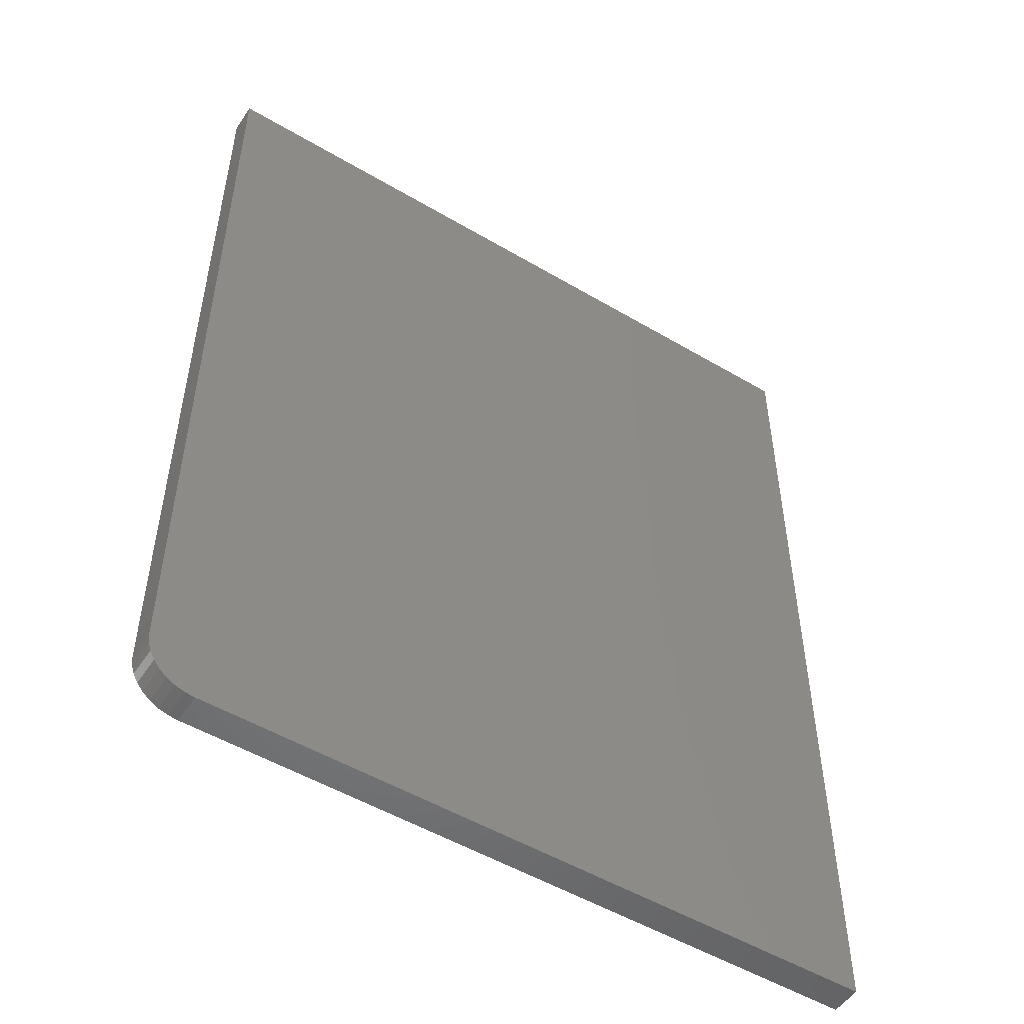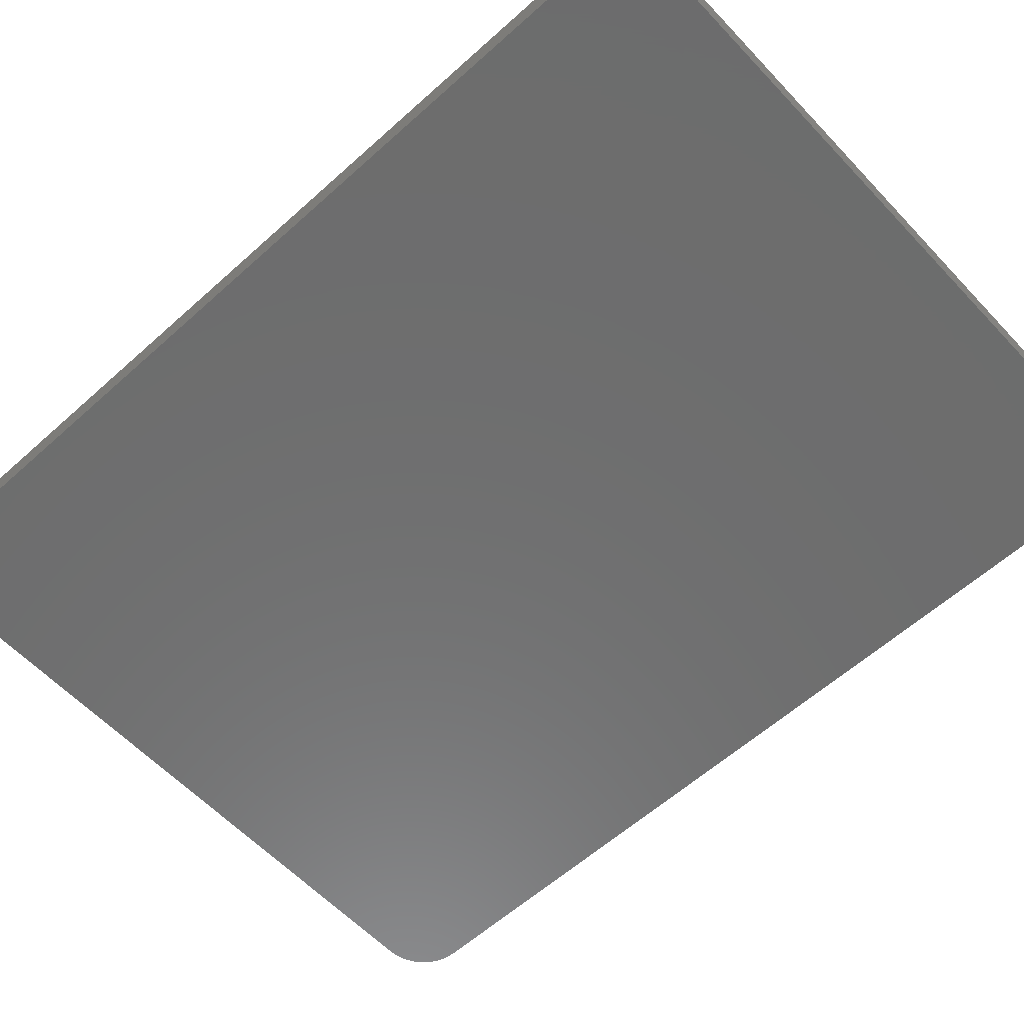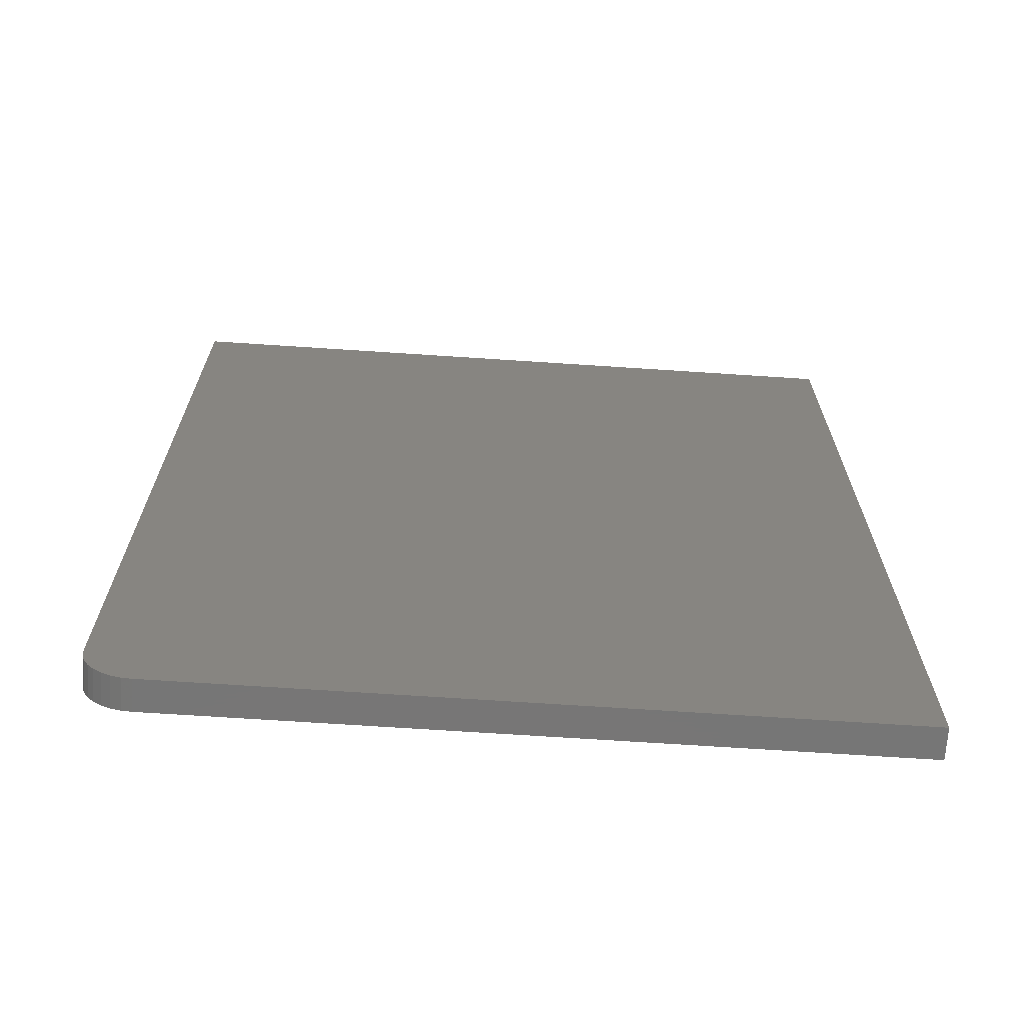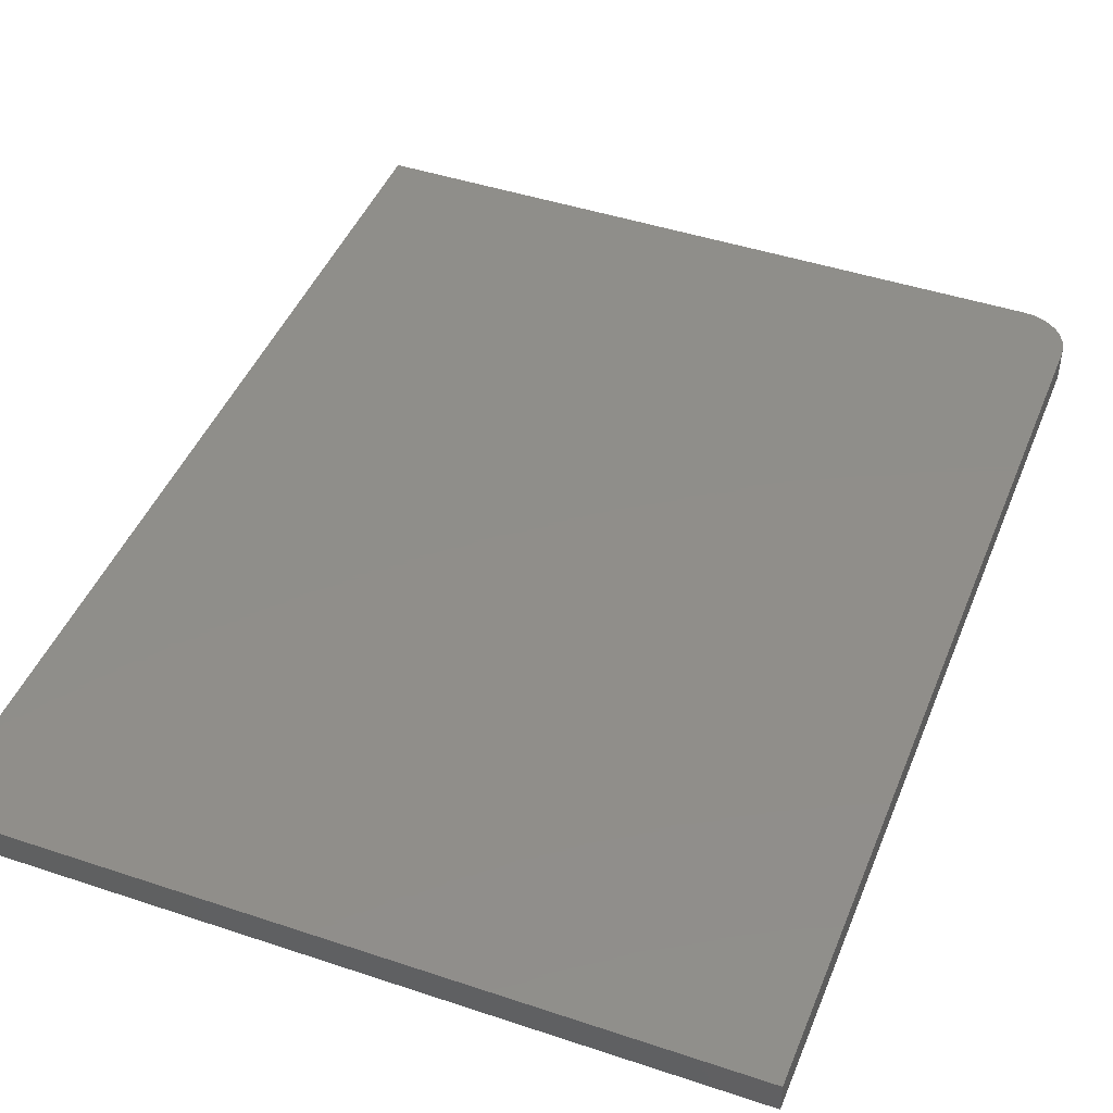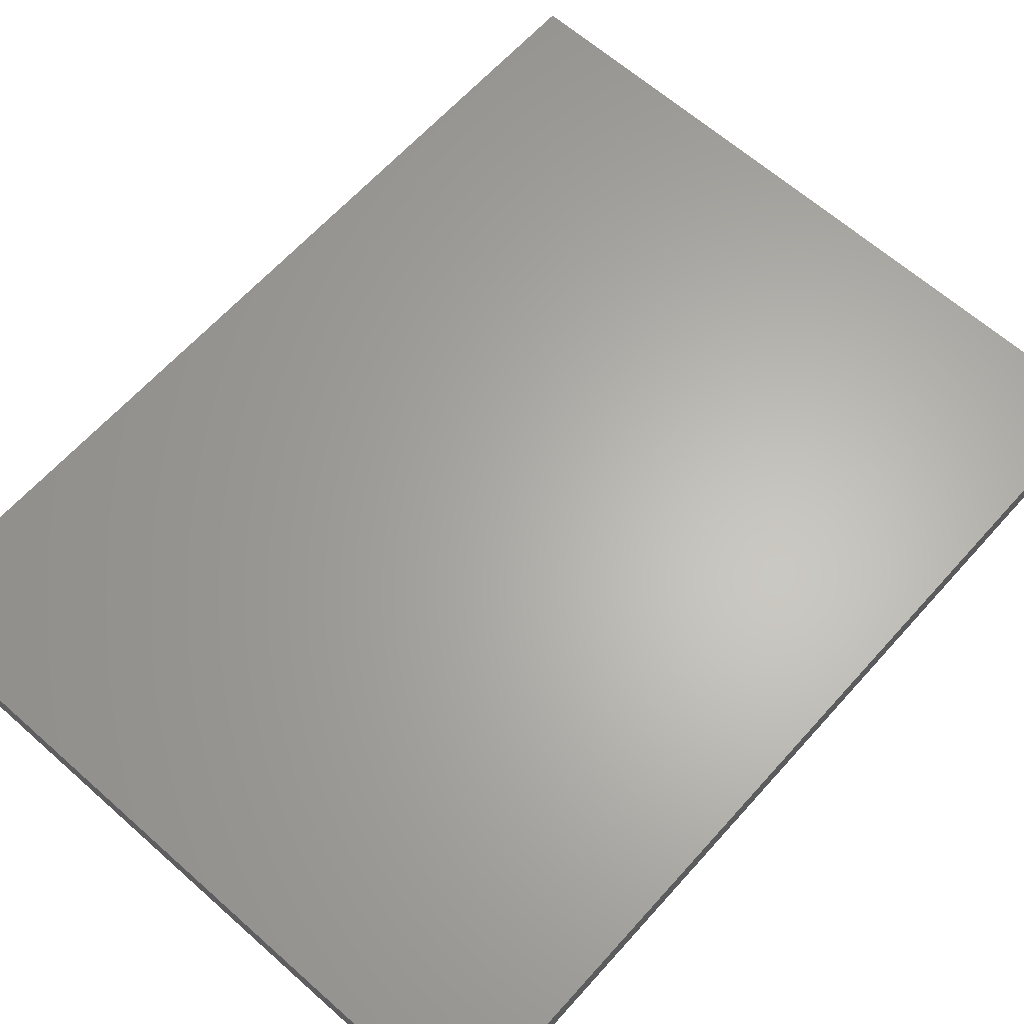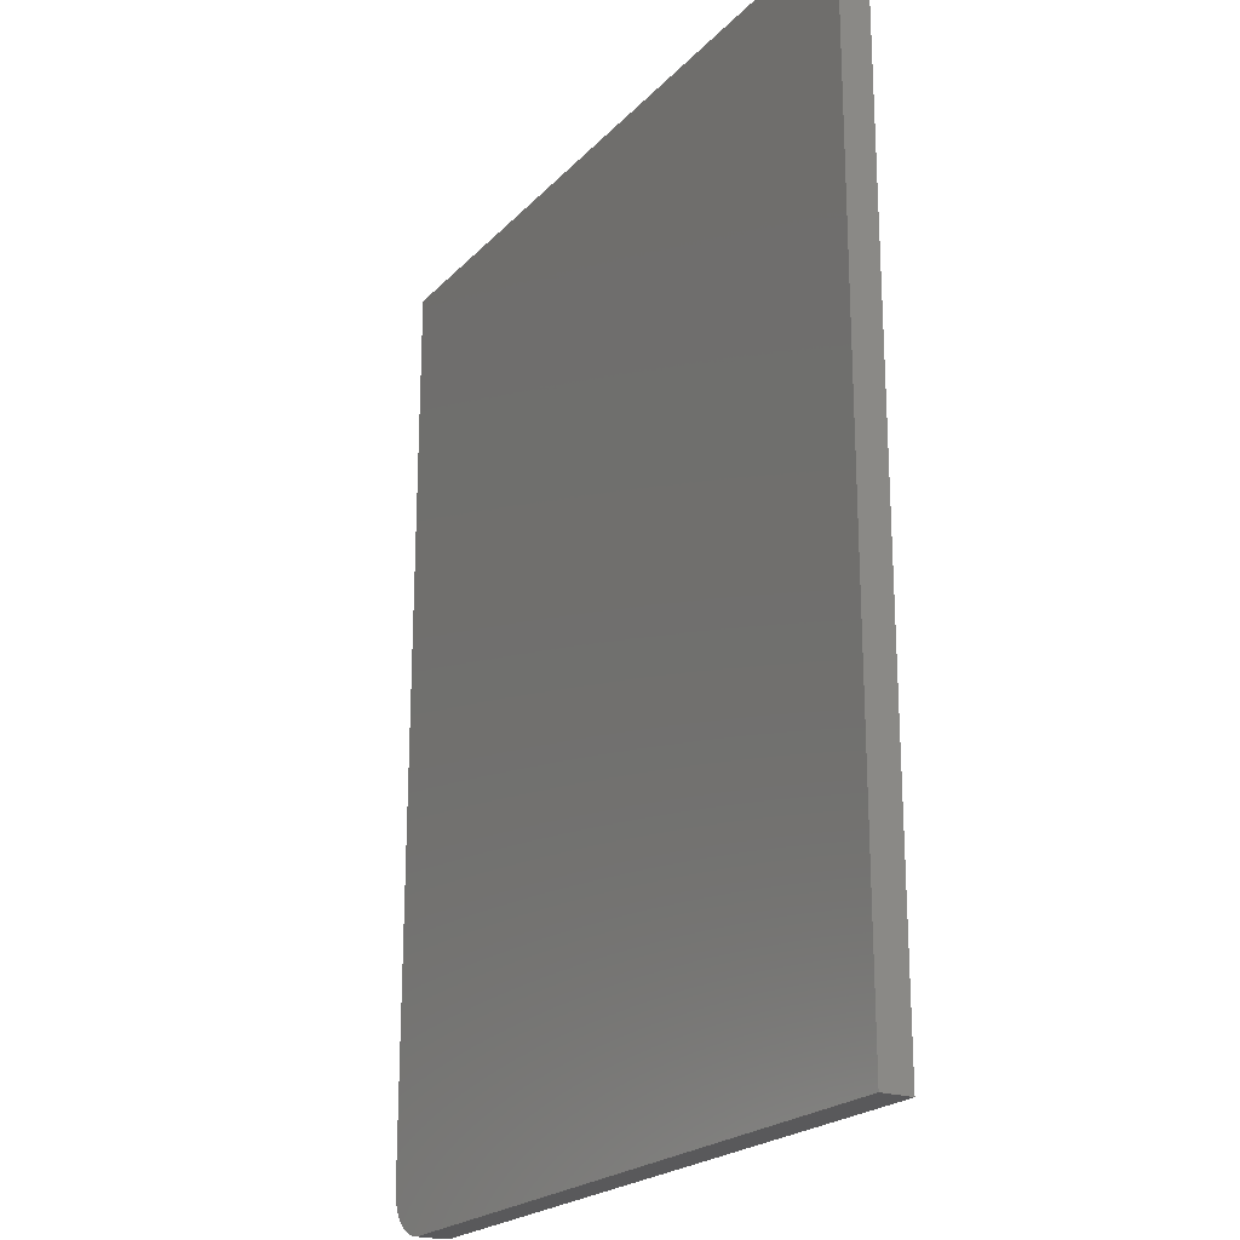
<metadata>
{"format":"stl","ext":"stl","renderer":"f3d","projection":"perspective","resolution":1024,"background":"white","views":[{"elev":-51.6,"azim":-32.7,"up":"+Y"},{"elev":-59.3,"azim":132.8,"up":"+Z"},{"elev":-68.8,"azim":-3.8,"up":"+Y"},{"elev":44.9,"azim":-158.8,"up":"+Z"},{"elev":63.9,"azim":41.8,"up":"+Z"},{"elev":-22.1,"azim":59.0,"up":"+Y"}]}
</metadata>
<code>
# stl→obj: 24 verts, 44 faces
v -0.1797 -0.5156 0.03906
v -0.1785 -0.5278 0.03906
v -0.1749 -0.5395 0.03906
v -0.1692 -0.5503 0.03906
v -0.1614 -0.5598 0.03906
v -0.1519 -0.5676 0.03906
v -0.1411 -0.5734 0.03906
v -0.1294 -0.5769 0.03906
v -0.1172 -0.5781 0.03906
v 0.7568 -0.5781 0.03906
v 0.7568 0.6406 0.03906
v -0.1797 0.6406 0.03906
v -0.1797 -0.5156 0
v -0.1797 0.6406 0
v 0.7568 0.6406 0
v 0.7568 -0.5781 0
v -0.1172 -0.5781 0
v -0.1294 -0.5769 0
v -0.1411 -0.5734 0
v -0.1519 -0.5676 0
v -0.1614 -0.5598 0
v -0.1692 -0.5503 0
v -0.1749 -0.5395 0
v -0.1785 -0.5278 0
f 1 2 3
f 1 3 4
f 1 4 5
f 1 5 6
f 1 6 7
f 1 7 8
f 1 8 9
f 1 9 10
f 1 10 11
f 1 11 12
f 13 14 15
f 13 15 16
f 13 16 17
f 13 17 18
f 13 18 19
f 13 19 20
f 13 20 21
f 13 21 22
f 13 22 23
f 13 23 24
f 12 14 1
f 1 14 13
f 9 17 10
f 10 17 16
f 17 9 18
f 18 9 8
f 18 8 19
f 19 8 7
f 19 7 20
f 20 7 6
f 20 6 21
f 21 6 5
f 21 5 22
f 22 5 4
f 22 4 23
f 23 4 3
f 23 3 24
f 24 3 2
f 24 2 13
f 13 2 1
f 11 15 12
f 12 15 14
f 10 16 11
f 11 16 15

</code>
